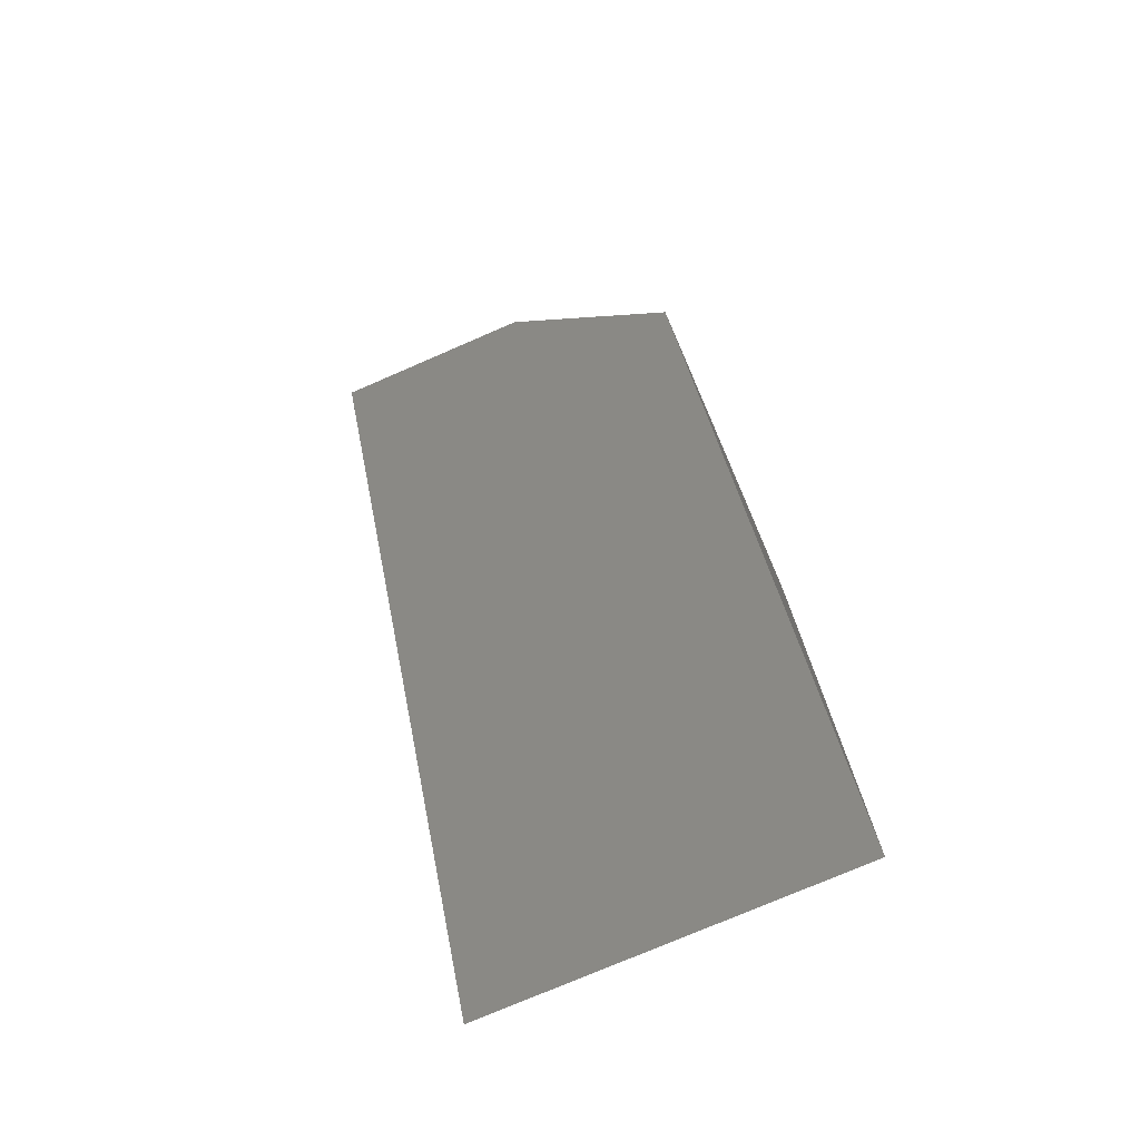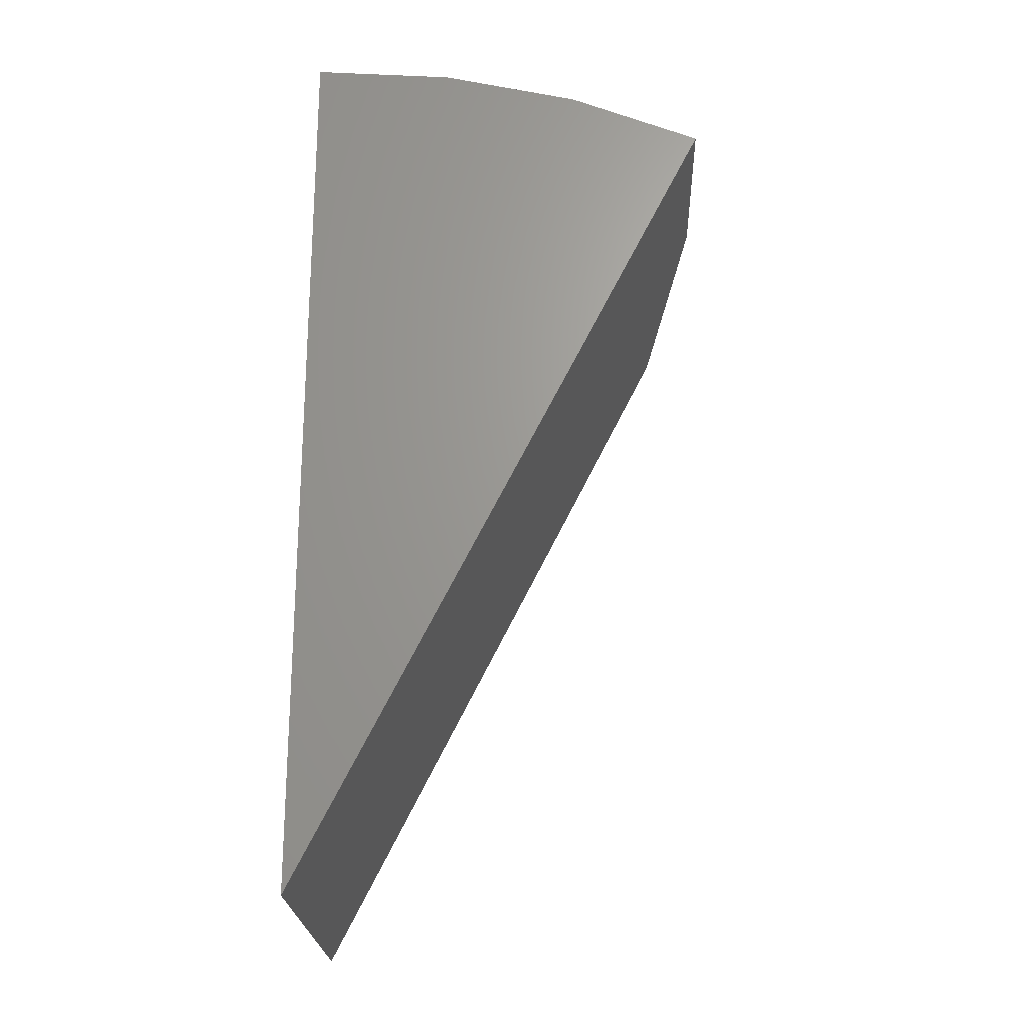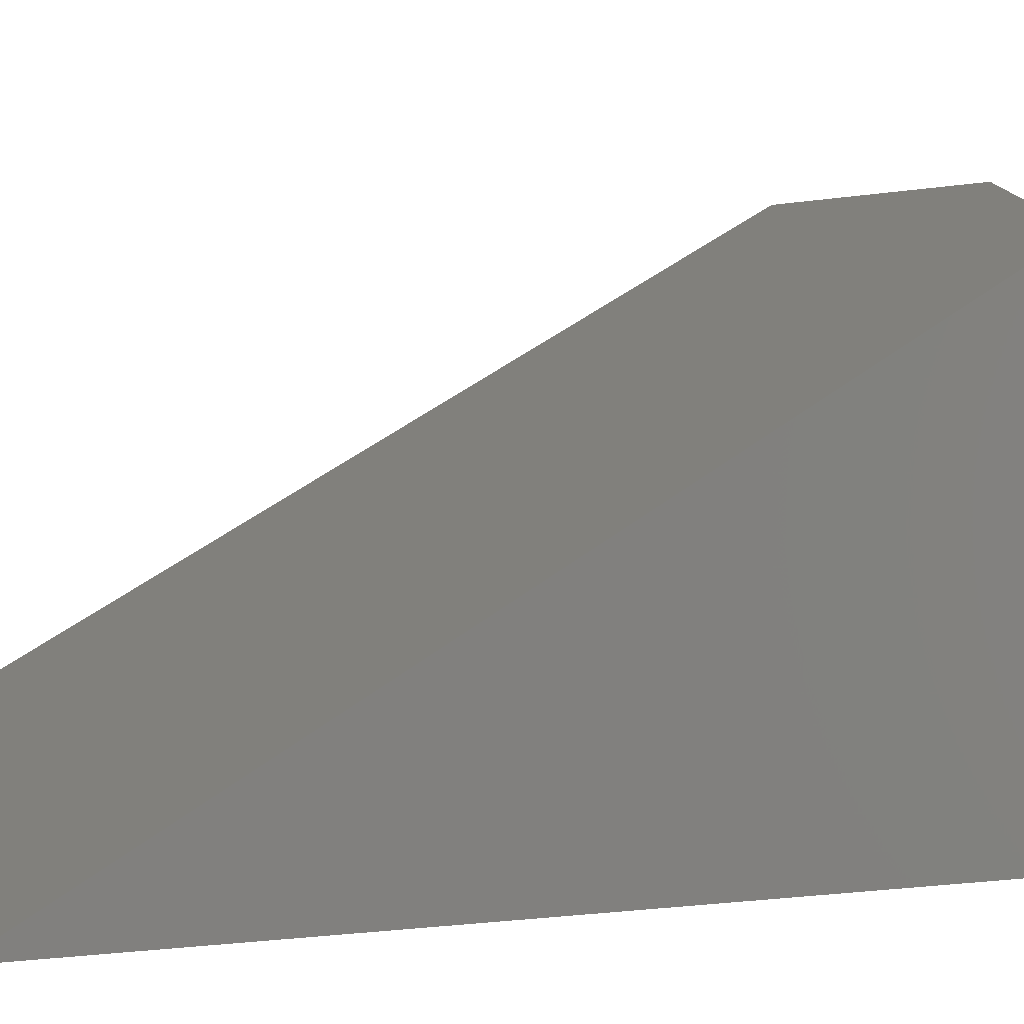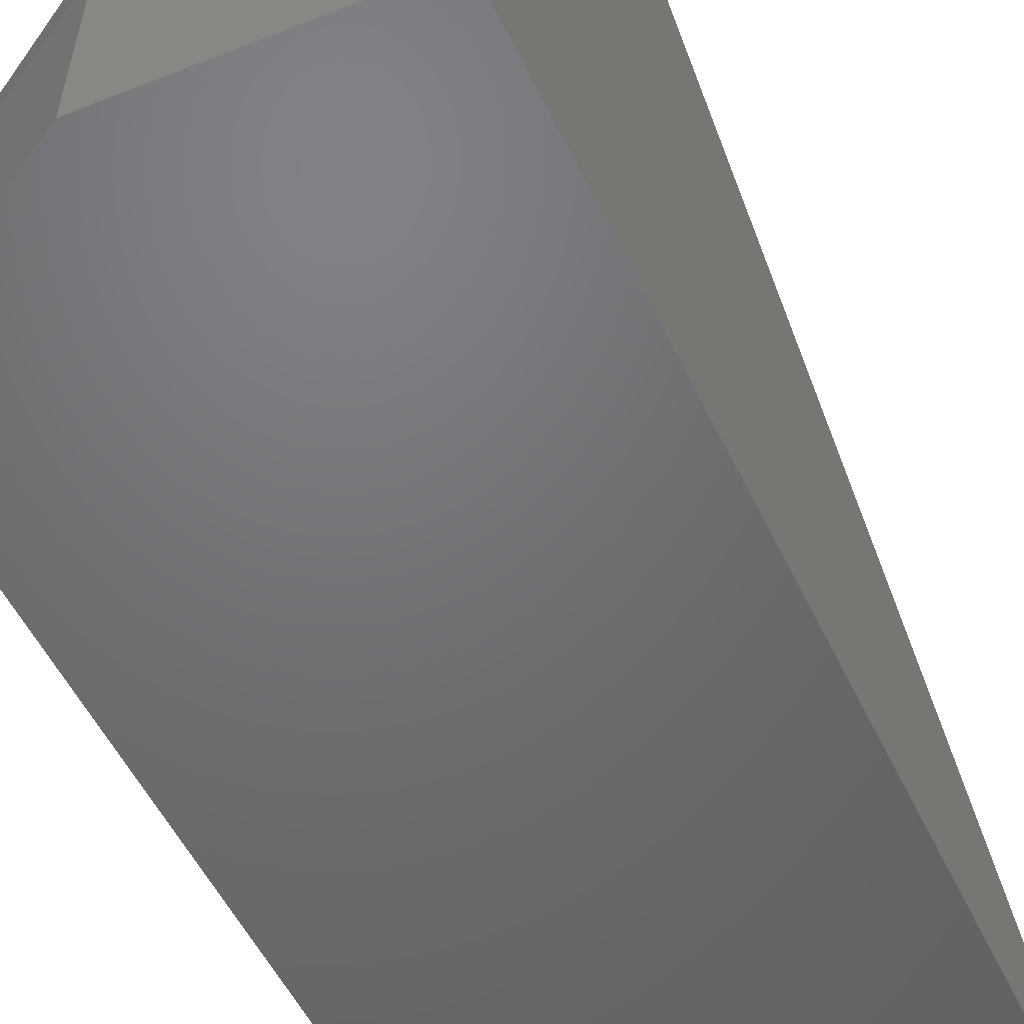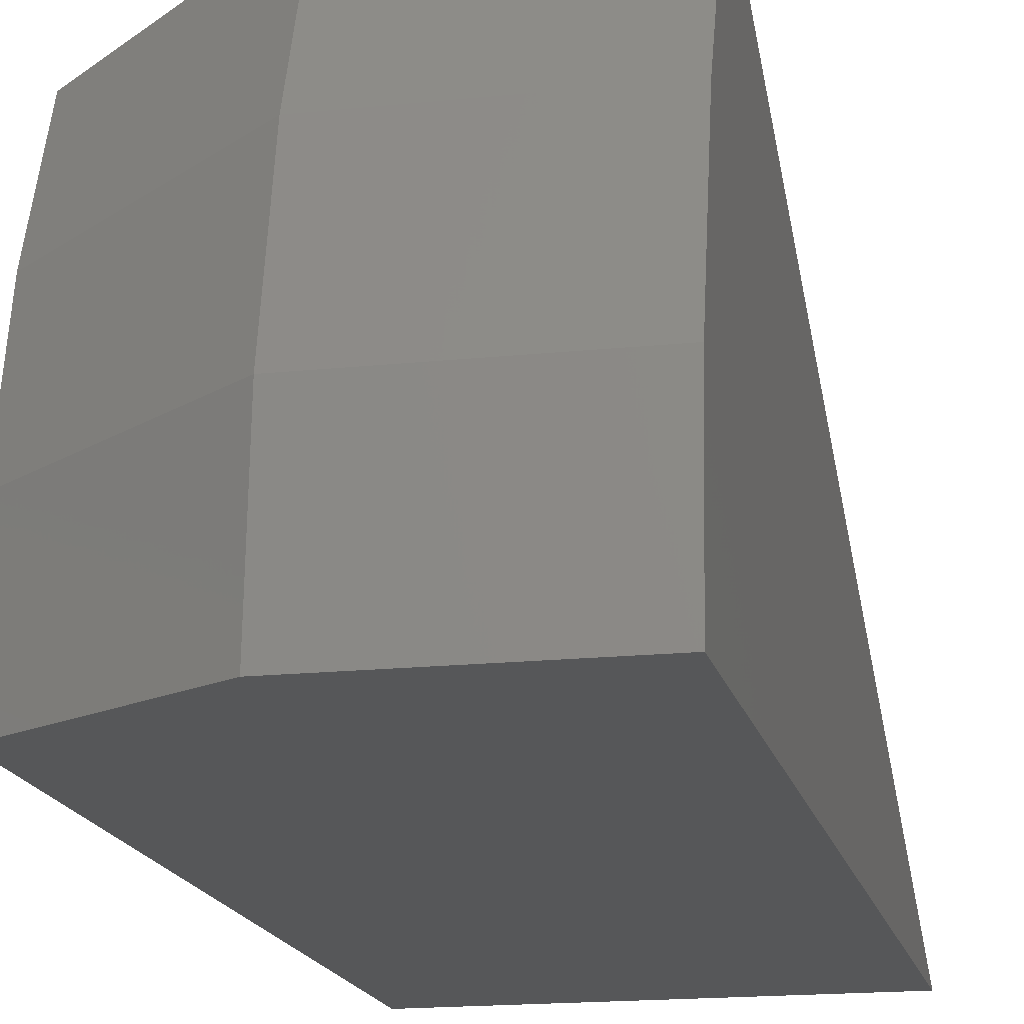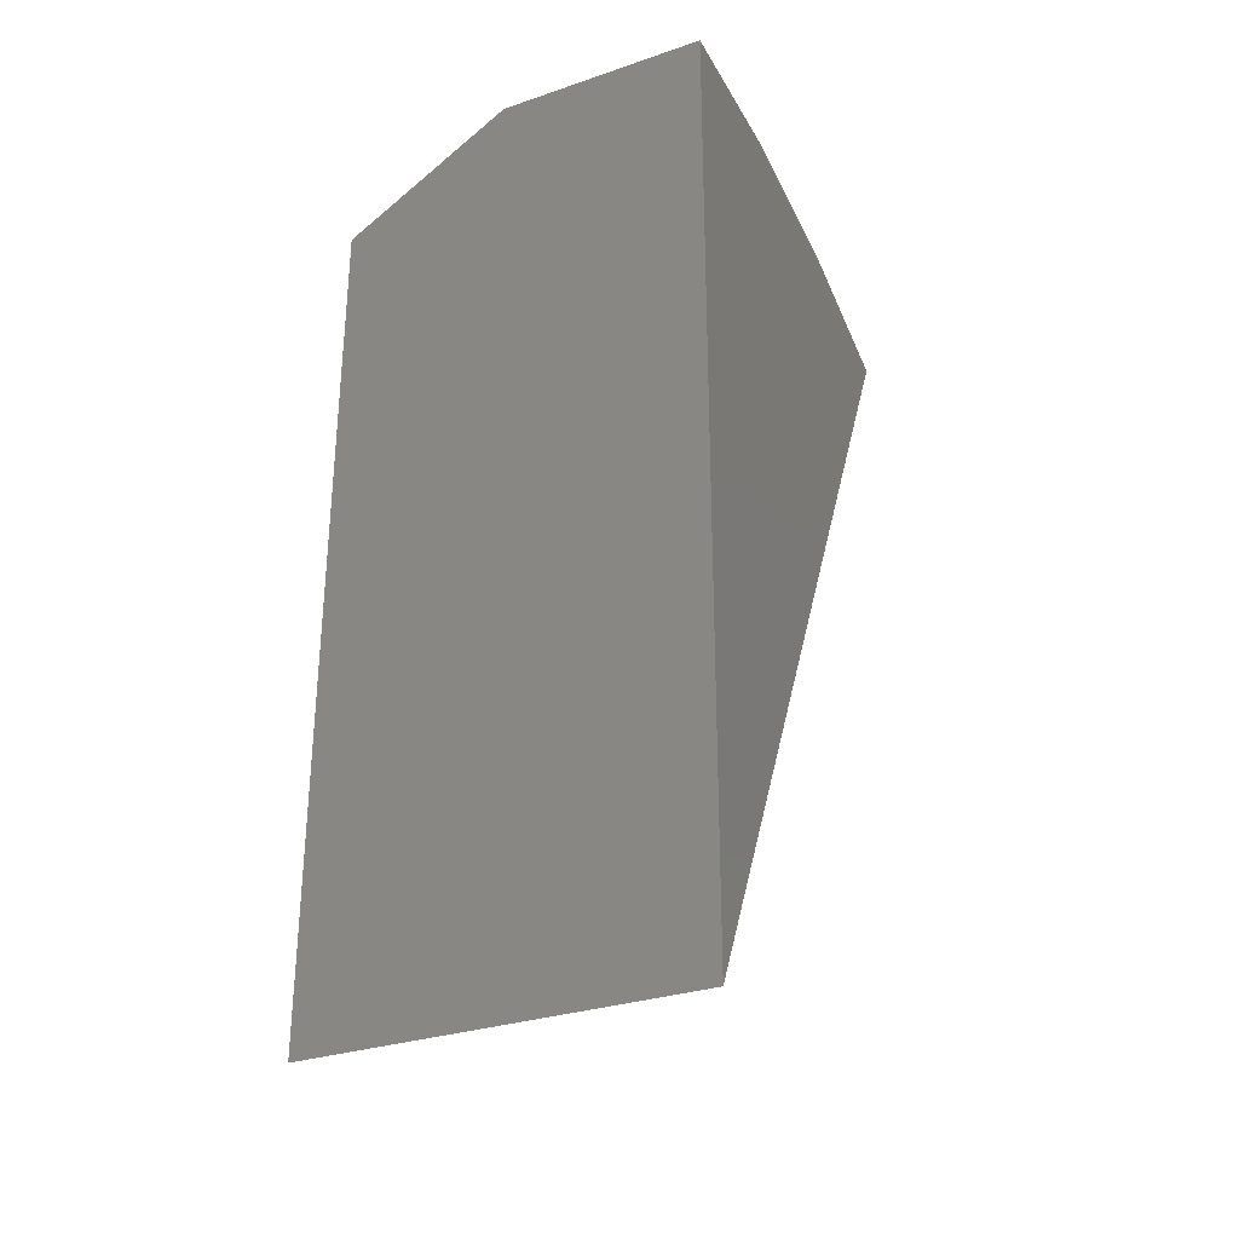
<metadata>
{"format":"stl","ext":"stl","renderer":"f3d","projection":"perspective","resolution":1024,"background":"white","views":[{"elev":-75.5,"azim":23.4,"up":"+Y"},{"elev":-22.8,"azim":-87.8,"up":"+Y"},{"elev":-0.3,"azim":52.4,"up":"+Z"},{"elev":-49.5,"azim":-156.0,"up":"+Z"},{"elev":-16.6,"azim":-167.7,"up":"+Z"},{"elev":-30.4,"azim":-153.9,"up":"+Y"}]}
</metadata>
<code>
# stl→obj: 14 verts, 24 faces
v -0.2969 -0.75 0
v 0.3031 -0.75 0
v -0.2969 0.5886 0.6769
v 0.3031 0.4422 0.6028
v 0.0375 0.5886 0.6769
v 0.0375 0.75 0
v 0.3031 0.5859 0
v -0.2969 0.75 0
v -0.2969 0.6775 0.4606
v 0.0375 0.6775 0.4606
v -0.2969 0.7318 0.2331
v 0.0375 0.7318 0.2331
v 0.3031 0.5214 0.4102
v 0.3031 0.5697 0.2076
f 1 2 3
f 3 2 4
f 3 4 5
f 6 7 8
f 8 7 2
f 8 2 1
f 3 5 9
f 9 5 10
f 9 10 11
f 11 10 12
f 11 12 8
f 8 12 6
f 13 4 14
f 14 4 2
f 14 2 7
f 12 7 6
f 7 12 14
f 14 12 10
f 14 10 13
f 13 10 5
f 13 5 4
f 8 1 11
f 11 1 3
f 11 3 9

</code>
